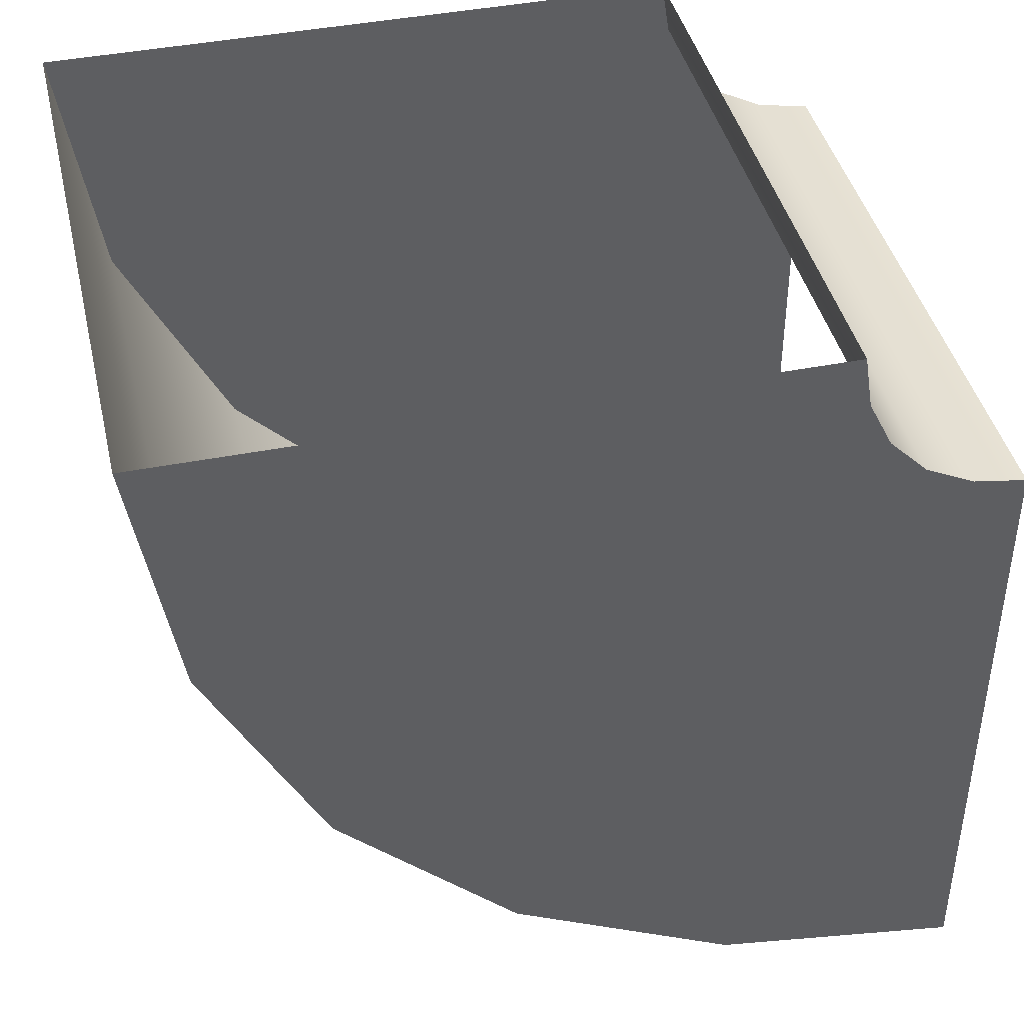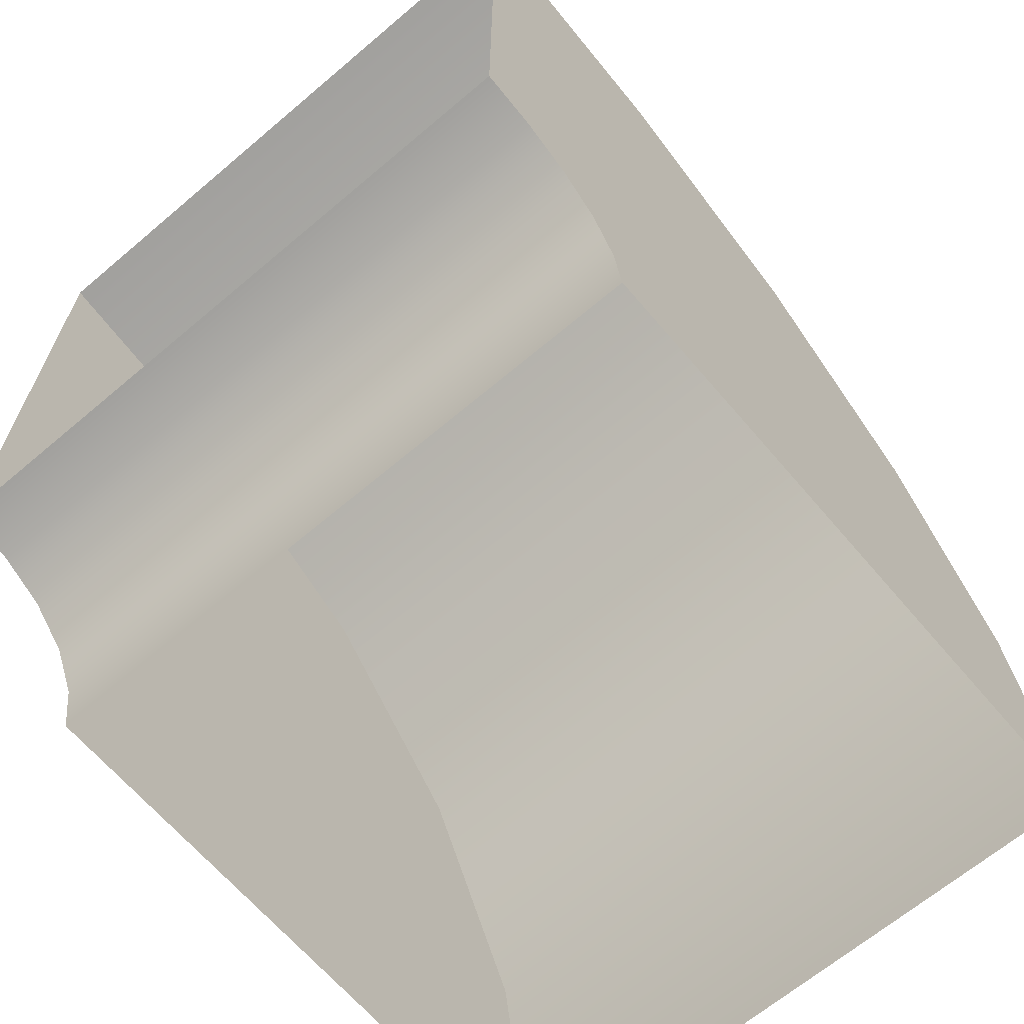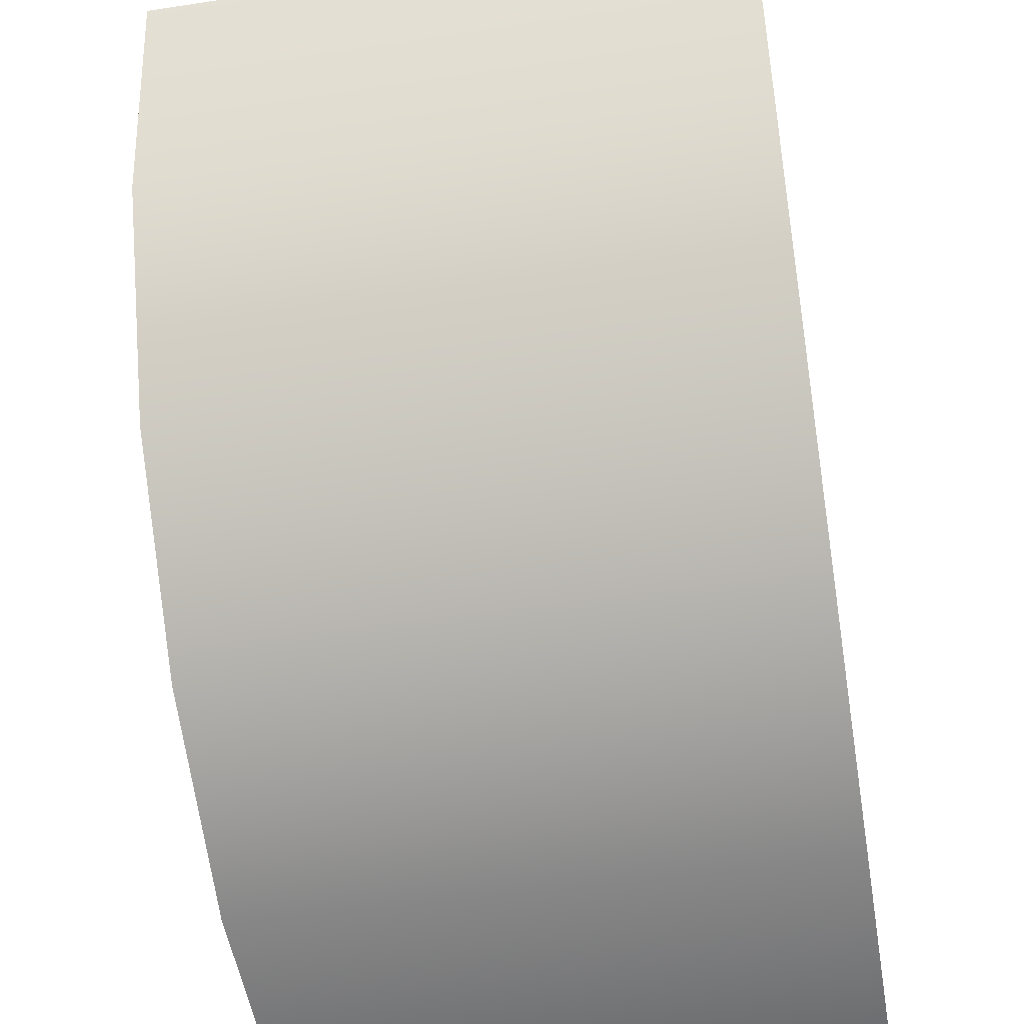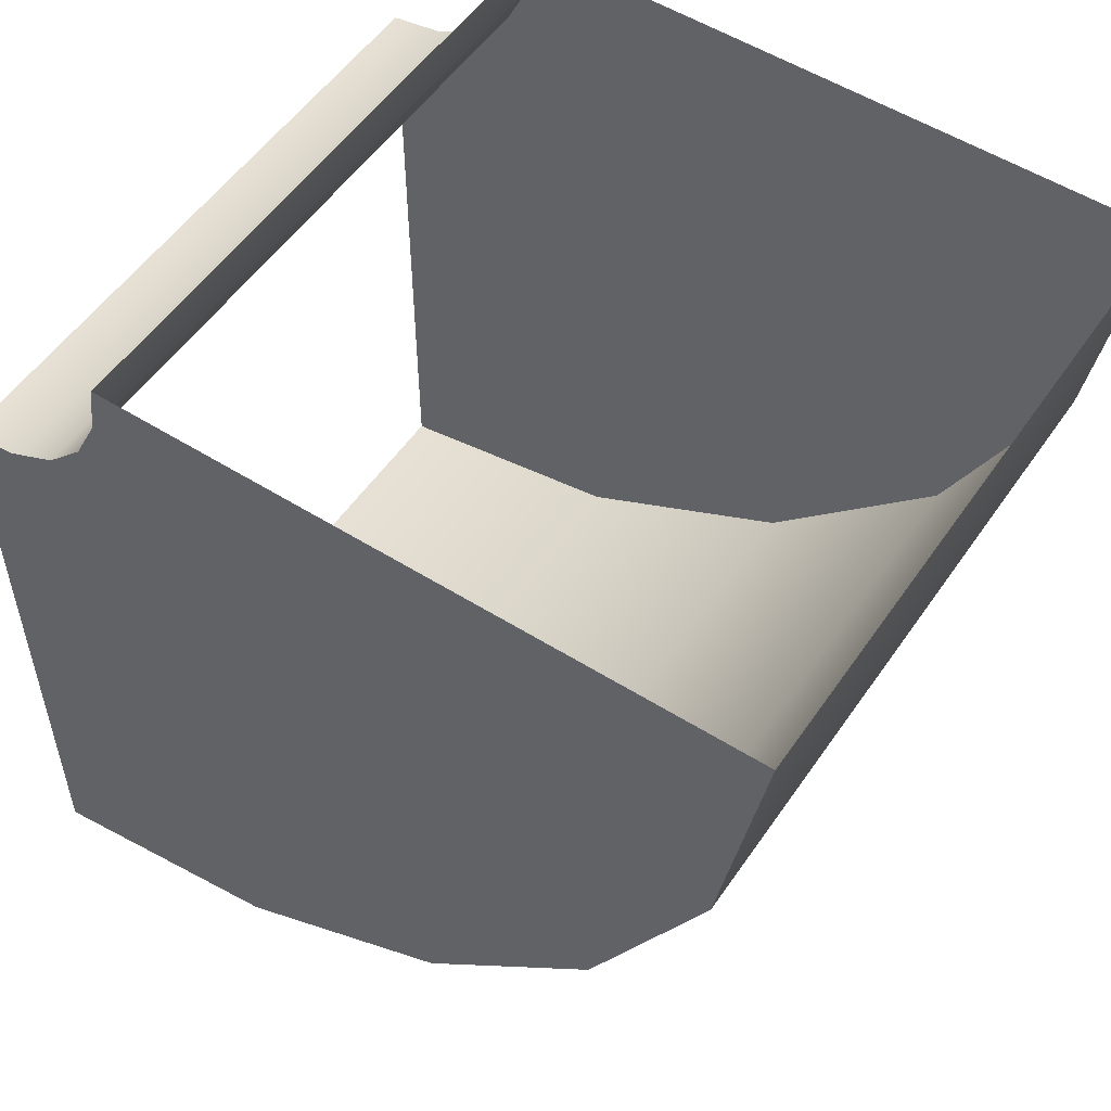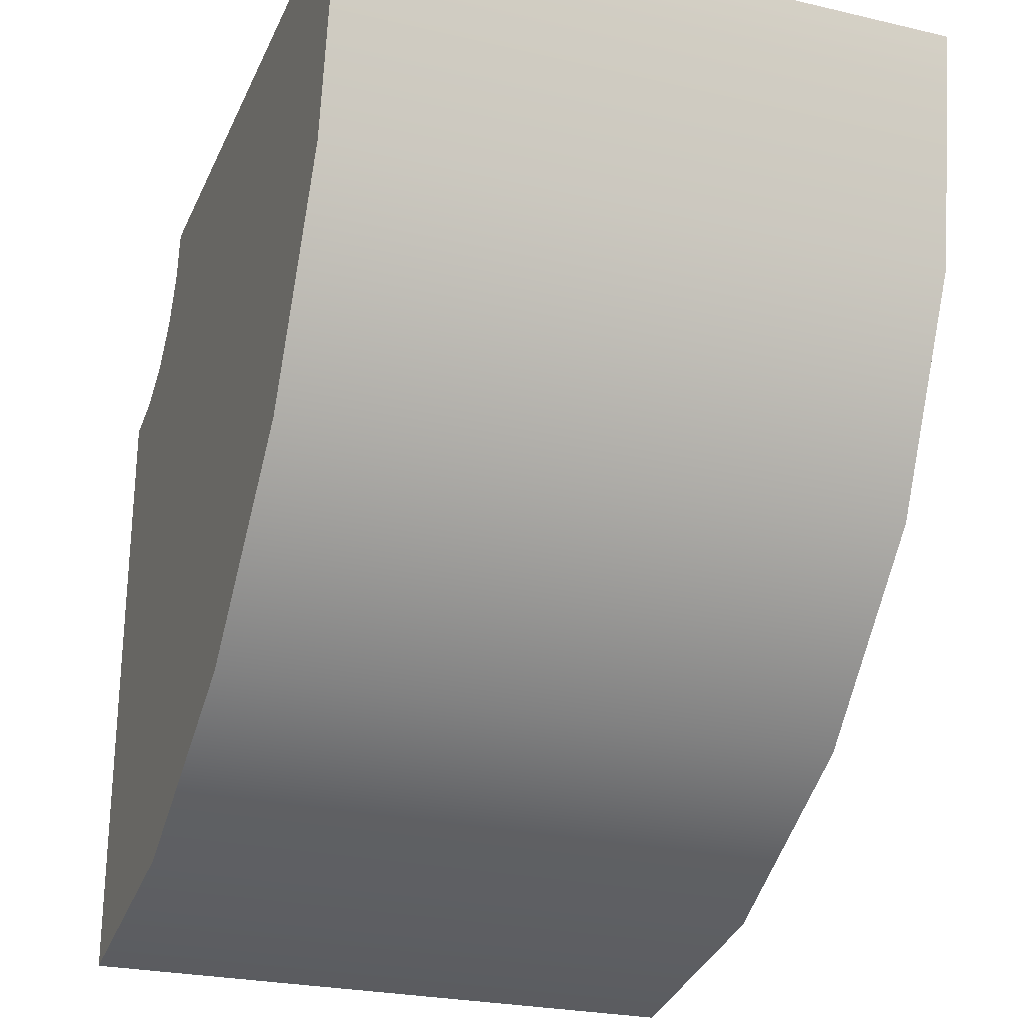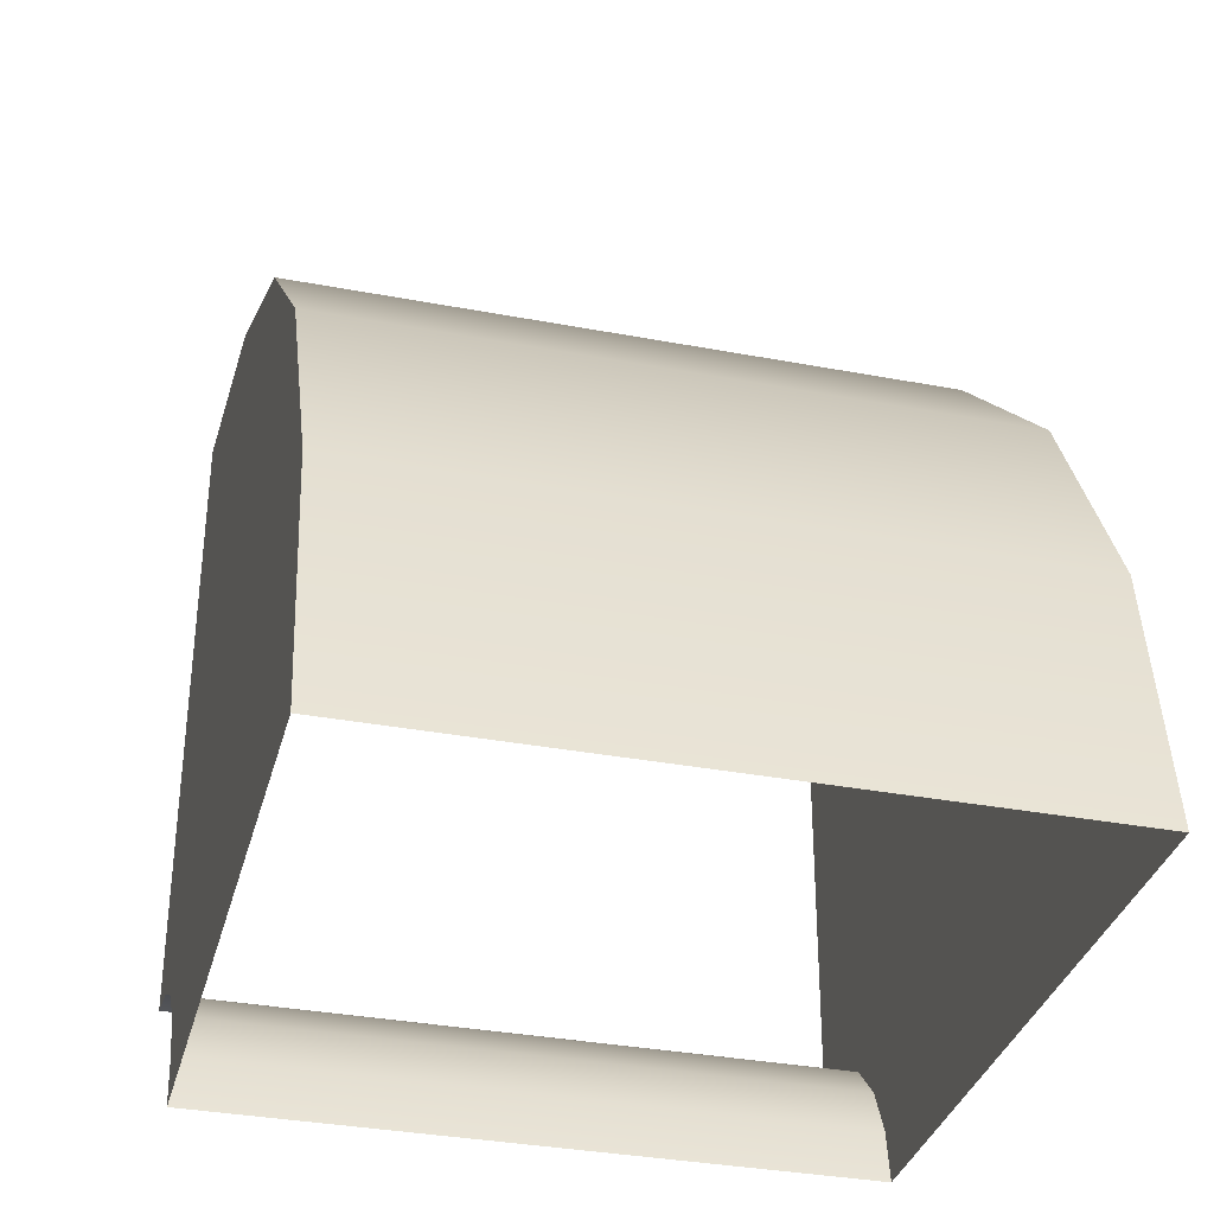
<metadata>
{"format":"obj","ext":"obj","renderer":"f3d","projection":"perspective","resolution":1024,"background":"white","views":[{"elev":41.9,"azim":-103.1,"up":"+Z"},{"elev":-65.9,"azim":40.4,"up":"+Y"},{"elev":-44.8,"azim":-170.1,"up":"+Z"},{"elev":53.6,"azim":123.7,"up":"+Z"},{"elev":-25.9,"azim":159.8,"up":"+Z"},{"elev":-34.1,"azim":165.6,"up":"+Y"}]}
</metadata>
<code>
g default
v -100 25.2 -8.533
v -100 21.51 -15.91
v -100 15.64 -21.84
v -100 8.142 -25.54
v -100 8e-06 -26.87
v -100 26.55 -0.3126
v -100 120.1 -39.82
v -100 102.1 -75.05
v -100 74.14 -102.7
v -100 38.9 -120.9
v -100 8e-06 -127.3
v -100 126.5 -0.7446
v 0 120.1 -39.82
v 0 102.1 -75.05
v 3.1e-05 74.14 -102.7
v 3.1e-05 38.9 -120.9
v 0 0 -127.3
v 0 126.5 -0.7446
v 0 25.2 -8.533
v 0 21.51 -15.91
v 0 15.65 -21.84
v 0 8.144 -25.54
v 0 0 -26.87
v 0 26.55 -0.3126
g AirDuct_Cap_LOD2 AirDuct_Cap
f 12 7 1 6
f 7 8 2 1
f 8 9 3 2
f 9 10 4 3
f 10 11 5 4
f 6 1 19 24
f 1 2 20 19
f 2 3 21 20
f 3 4 22 21
f 4 5 23 22
f 18 13 7 12
f 13 14 8 7
f 14 15 9 8
f 15 16 10 9
f 16 17 11 10
f 13 18 24 19
f 14 13 19 20
f 15 14 20 21
f 16 15 21 22
f 17 16 22 23

</code>
